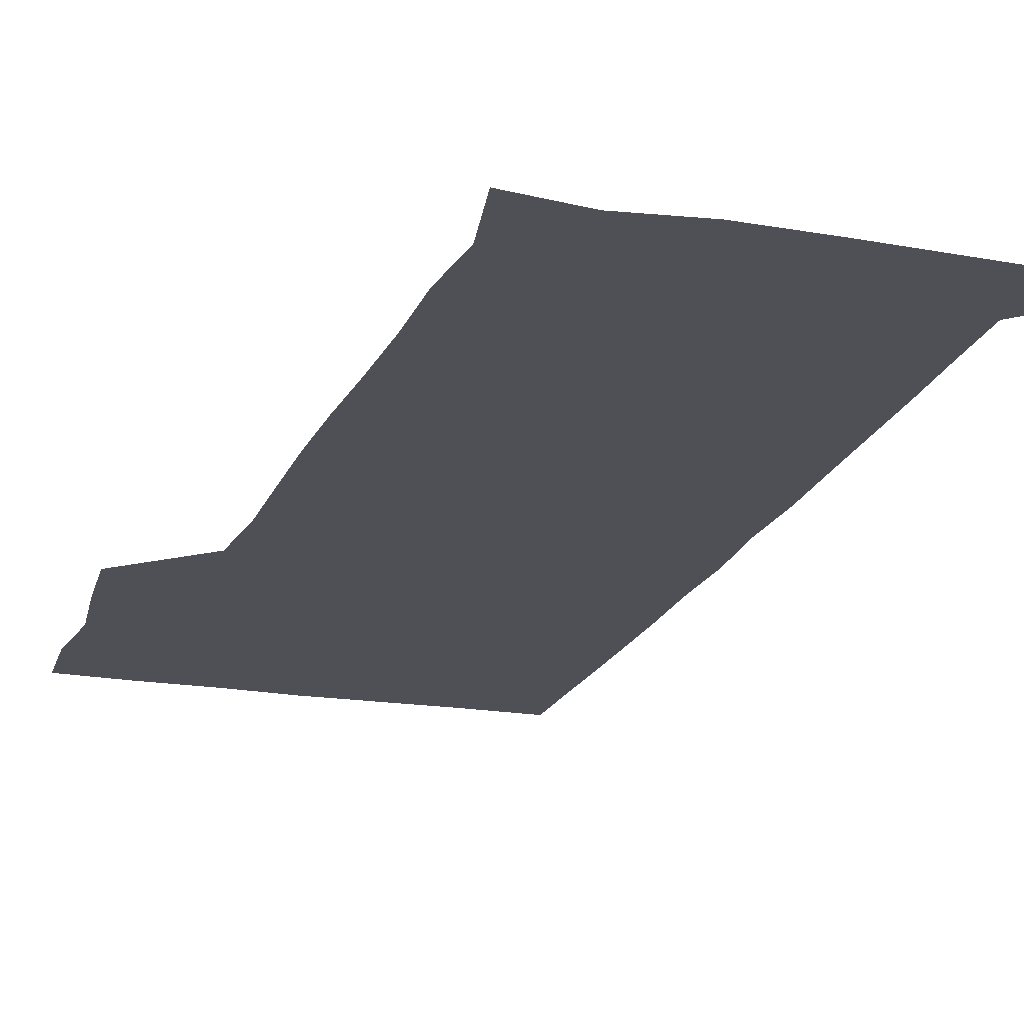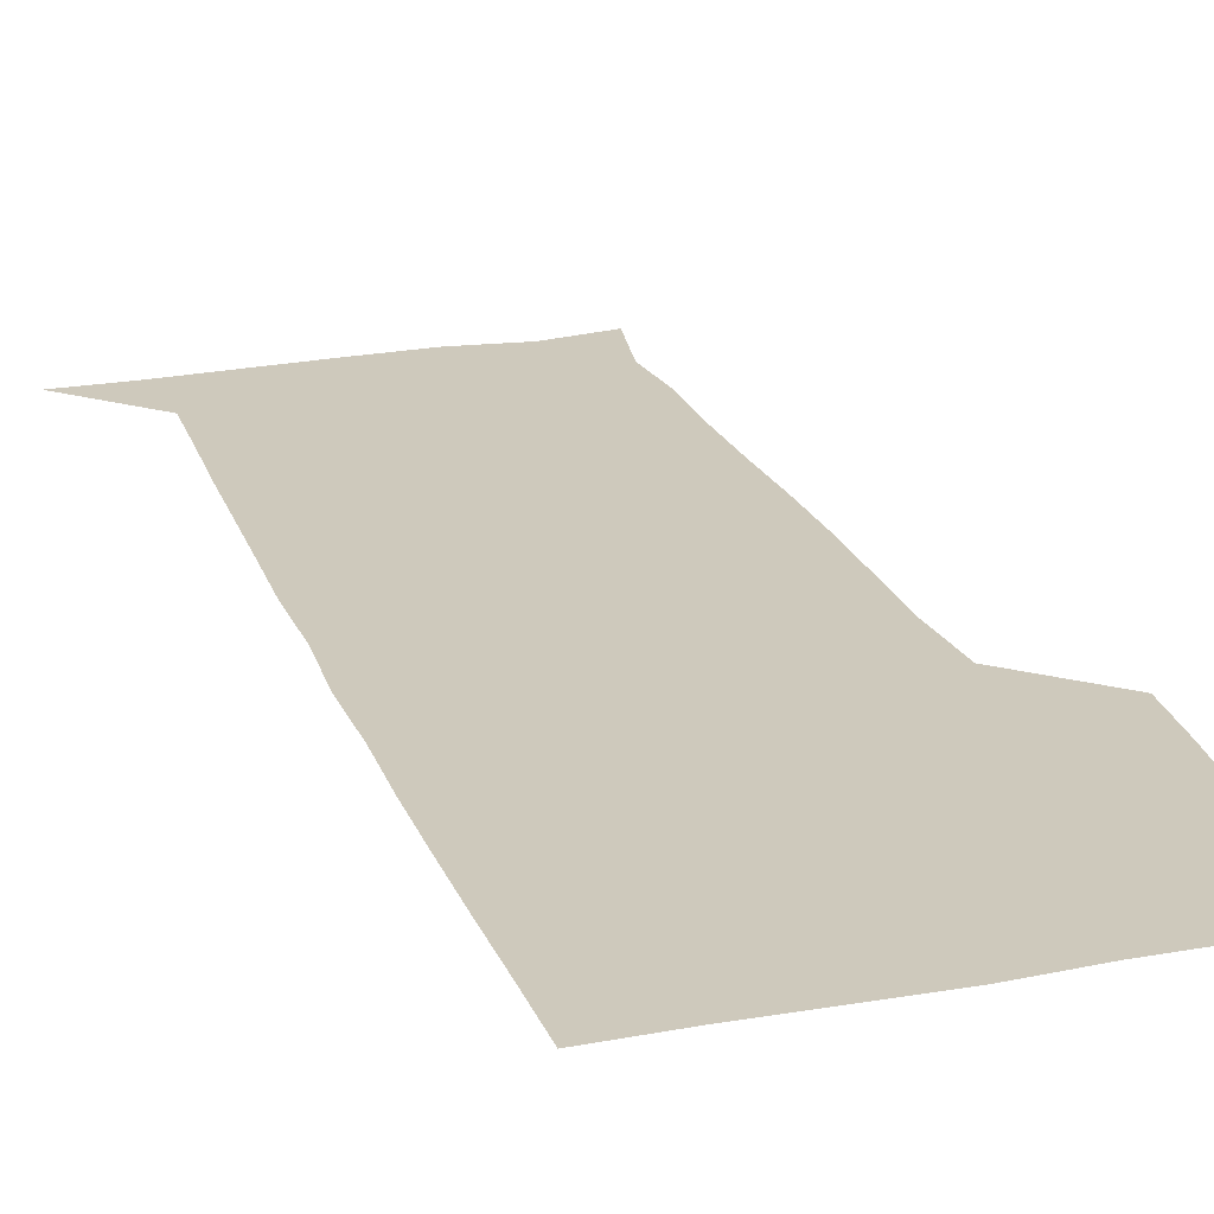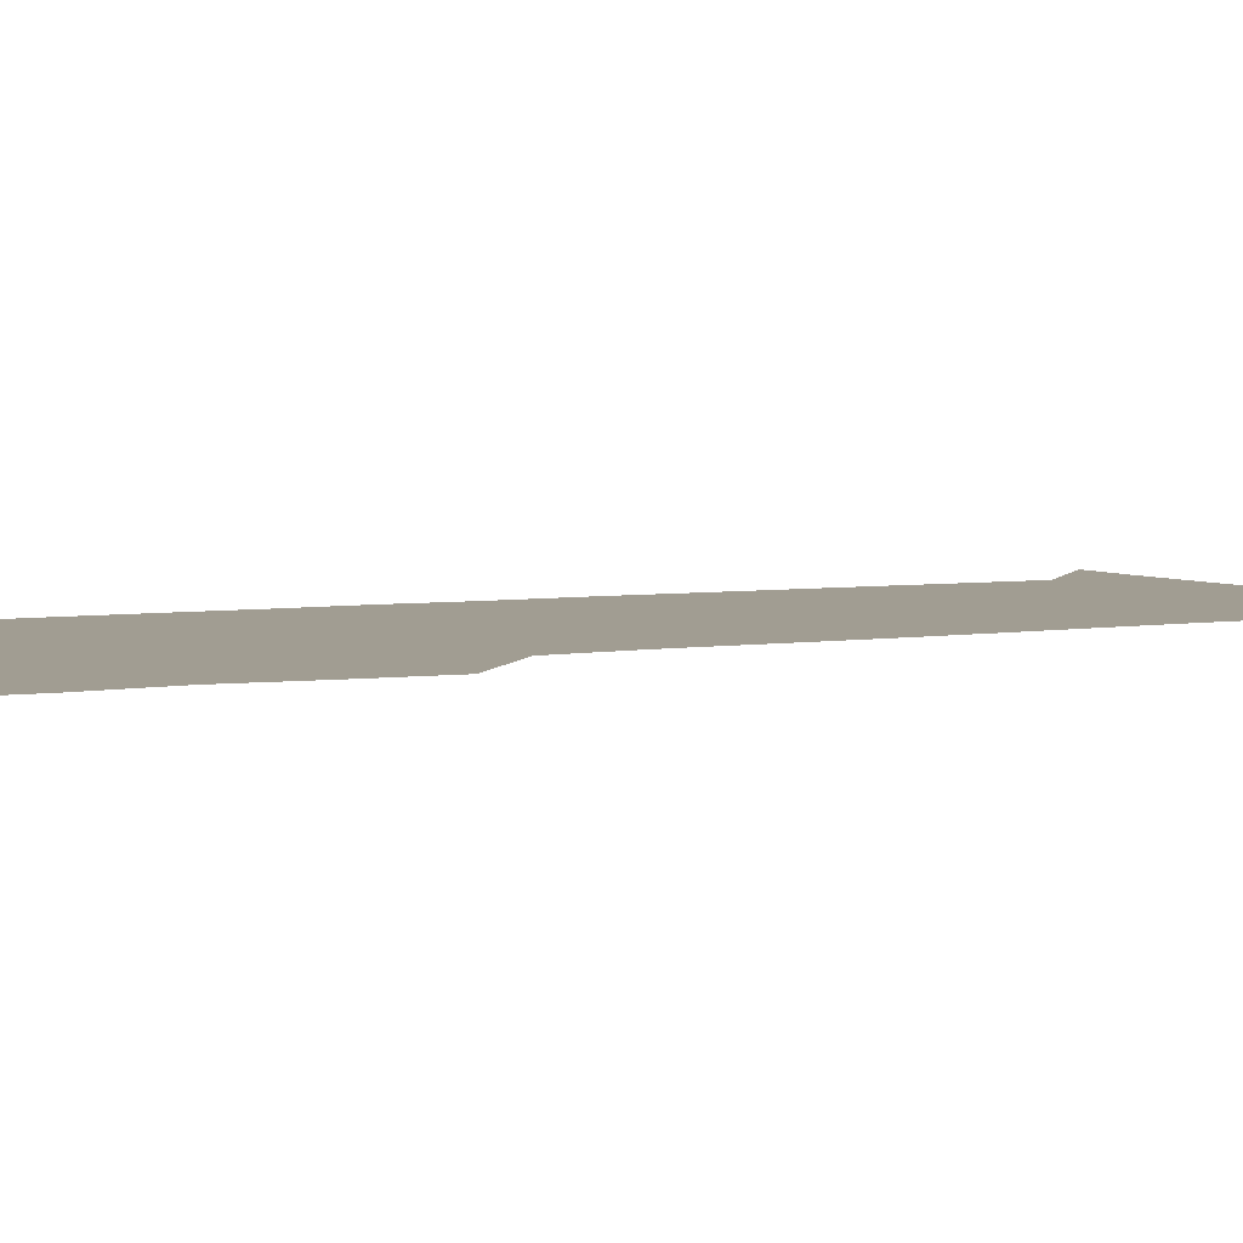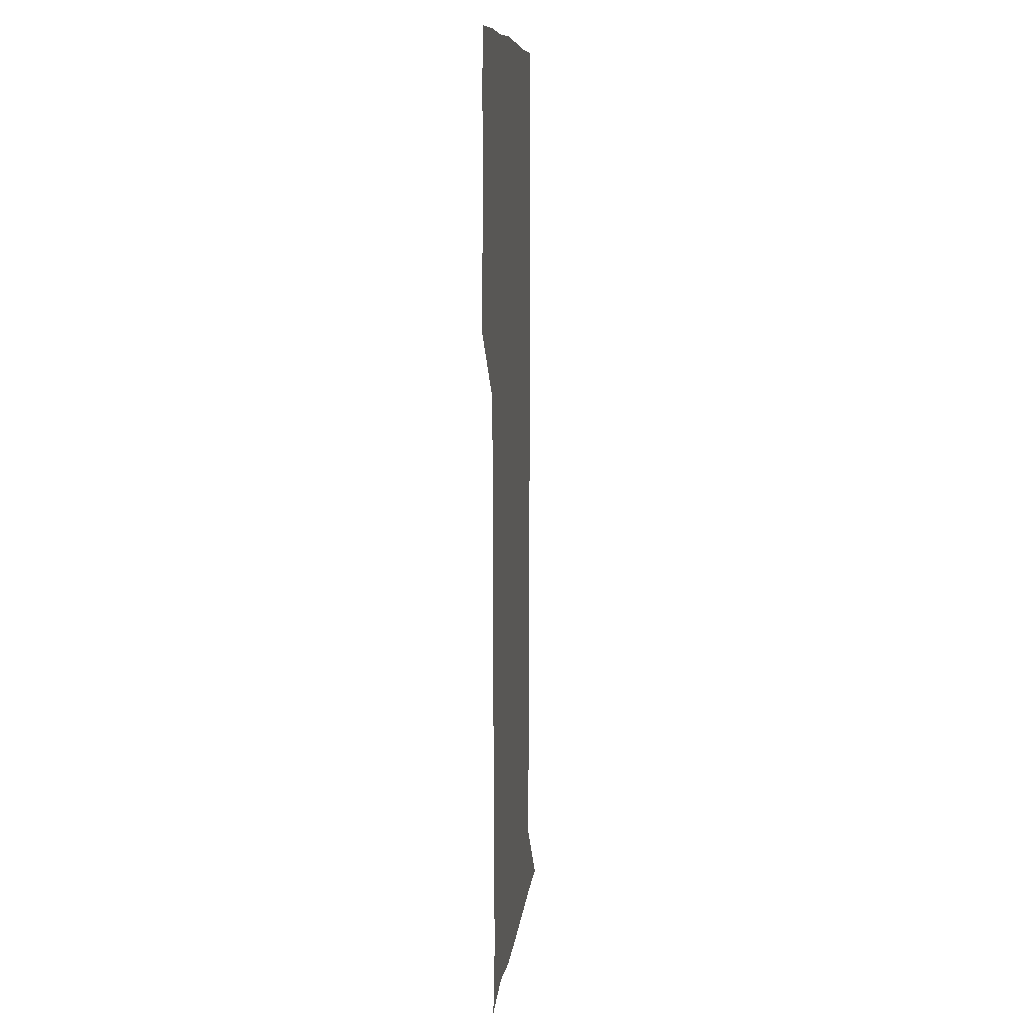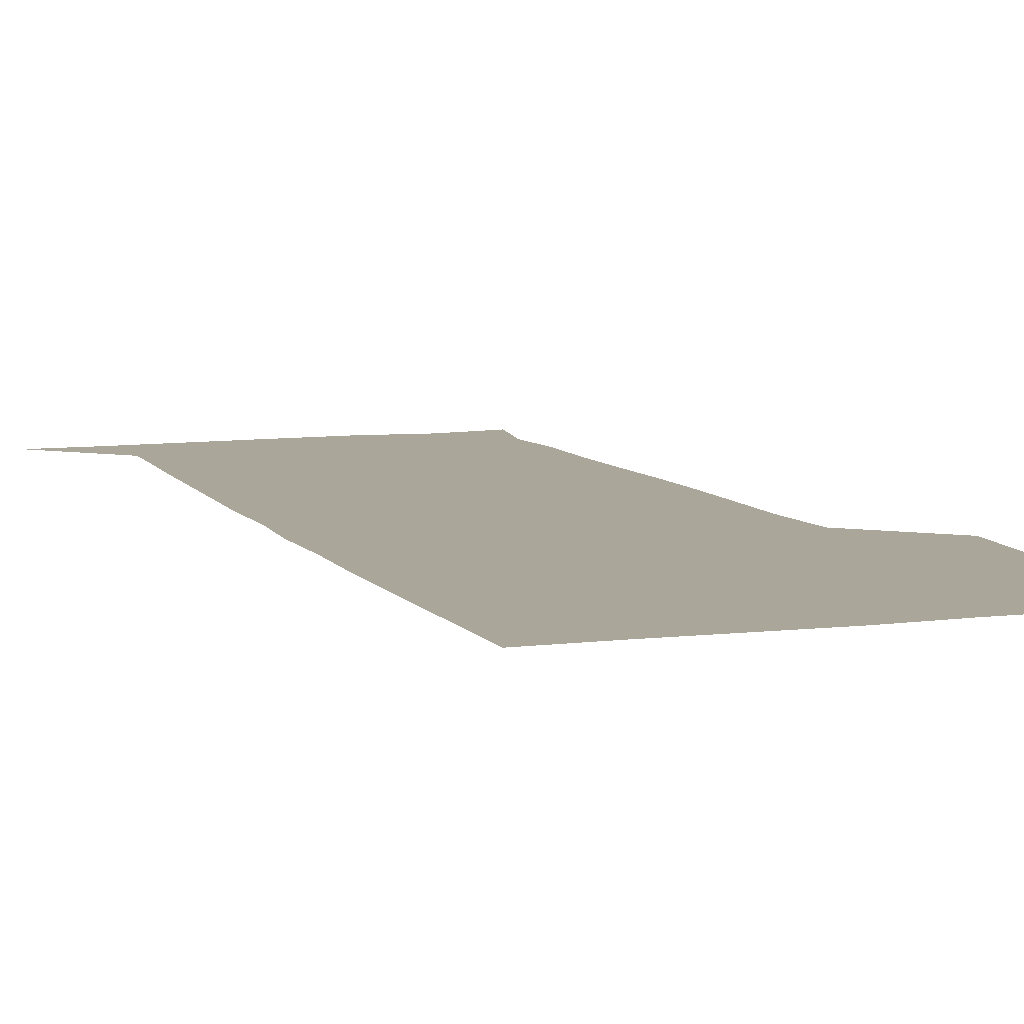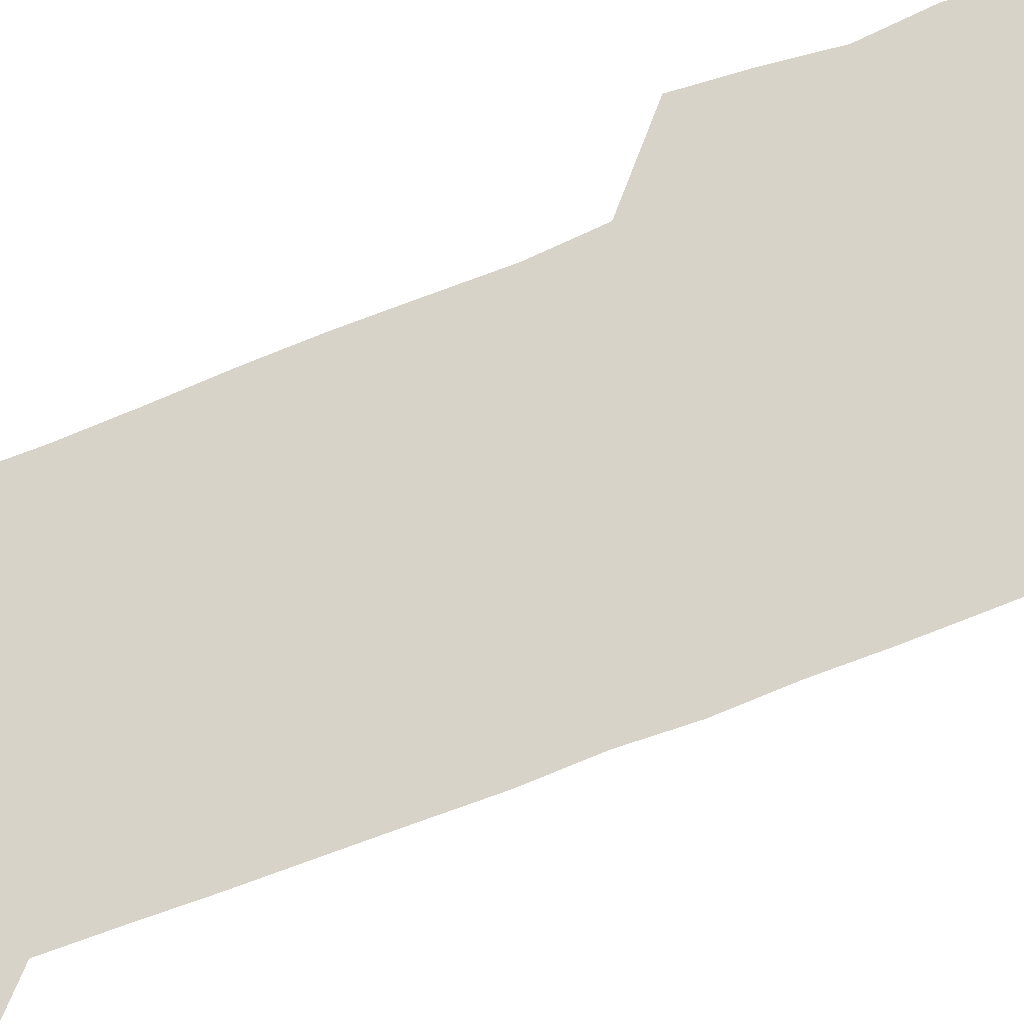
<metadata>
{"format":"obj","ext":"obj","renderer":"f3d","projection":"perspective","resolution":1024,"background":"white","views":[{"elev":-19.3,"azim":-17.6,"up":"+Z"},{"elev":22.4,"azim":162.2,"up":"+Z"},{"elev":4.6,"azim":-117.9,"up":"+Z"},{"elev":9.2,"azim":-83.5,"up":"+Y"},{"elev":7.8,"azim":160.3,"up":"+Z"},{"elev":76.7,"azim":68.9,"up":"+Z"}]}
</metadata>
<code>
v 475.9 449.8 0
v 478.1 479 0
v 481.6 510.2 0
v 479 541.2 0
v 480.6 570.2 0
v 509.8 145.3 0
v 515.4 177.1 0
v 512.9 204.3 0
v 513.2 235.6 0
v 512.3 266.5 0
v 511 296.8 0
v 510.4 326.9 0
v 510.6 357.5 0
v 510.8 389.3 0
v 508.7 420.2 0
v 512.5 451.5 0
v 510.8 480.8 0
v 512.8 510.5 0
v 512.8 539.8 0
v 510 571.3 0
v 538.3 149.4 0
v 543.3 182.1 0
v 544.8 213.5 0
v 544.2 242.8 0
v 543.2 271.8 0
v 543 301.9 0
v 542.6 331.7 0
v 542 361.4 0
v 541.8 391.6 0
v 542.6 422.3 0
v 543.2 452 0
v 542.9 481.3 0
v 542.9 510.4 0
v 543.5 538.7 0
v 540.3 571 0
v 567.3 145.5 0
v 571.5 183.4 0
v 573.4 217.6 0
v 572.7 244.6 0
v 572.5 274 0
v 572.3 303.6 0
v 572.1 333.2 0
v 572.1 363.2 0
v 572.2 393.1 0
v 572.1 422.6 0
v 572.6 452.3 0
v 572 481.4 0
v 572.2 510.5 0
v 572 539.4 0
v 570 572.3 0
v 598.7 146.1 0
v 600.4 186.2 0
v 600.8 215.2 0
v 600.8 243.6 0
v 600.9 274.6 0
v 600.9 303.3 0
v 601 334.8 0
v 601 363.7 0
v 601.1 392.8 0
v 601.1 422.2 0
v 601.1 452.2 0
v 601.1 481.4 0
v 601.2 510.6 0
v 601.1 539.1 0
v 600.3 571.5 0
v 630.8 147.3 0
v 628.9 182.8 0
v 628.6 214.3 0
v 629 243.6 0
v 629.2 273.4 0
v 629.7 302.6 0
v 629.5 333.4 0
v 629.6 363 0
v 630.1 392.2 0
v 630.5 421.8 0
v 630.3 451.8 0
v 630.4 481.3 0
v 630.6 510.8 0
v 630.4 540.3 0
v 630.8 570.7 0
v 661.1 148.5 0
v 656.3 181.1 0
v 657.1 209.4 0
v 658.2 238.8 0
v 658.9 269 0
v 659.7 298.9 0
v 660.6 328.8 0
v 660 360 0
v 661.6 389.6 0
v 661.1 420.4 0
v 661.7 450.5 0
v 661.7 480.8 0
v 661.5 511 0
v 661.2 541.1 0
v 661 570.9 0
v 689.8 148.2 0
v 691 571 0
v 691 601 0
f 15 16 1
f 1 16 2
f 16 17 2
f 2 17 3
f 17 18 3
f 3 18 4
f 18 19 4
f 4 19 5
f 19 20 5
f 6 21 7
f 21 22 7
f 7 22 8
f 22 23 8
f 8 23 9
f 23 24 9
f 9 24 10
f 24 25 10
f 10 25 11
f 25 26 11
f 11 26 12
f 26 27 12
f 12 27 13
f 27 28 13
f 13 28 14
f 28 29 14
f 14 29 15
f 29 30 15
f 15 30 16
f 30 31 16
f 16 31 17
f 31 32 17
f 17 32 18
f 32 33 18
f 18 33 19
f 33 34 19
f 19 34 20
f 34 35 20
f 21 36 22
f 36 37 22
f 22 37 23
f 37 38 23
f 23 38 24
f 38 39 24
f 24 39 25
f 39 40 25
f 25 40 26
f 40 41 26
f 26 41 27
f 41 42 27
f 27 42 28
f 42 43 28
f 28 43 29
f 43 44 29
f 29 44 30
f 44 45 30
f 30 45 31
f 45 46 31
f 31 46 32
f 46 47 32
f 32 47 33
f 47 48 33
f 33 48 34
f 48 49 34
f 34 49 35
f 49 50 35
f 36 51 37
f 51 52 37
f 37 52 38
f 52 53 38
f 38 53 39
f 53 54 39
f 39 54 40
f 54 55 40
f 40 55 41
f 55 56 41
f 41 56 42
f 56 57 42
f 42 57 43
f 57 58 43
f 43 58 44
f 58 59 44
f 44 59 45
f 59 60 45
f 45 60 46
f 60 61 46
f 46 61 47
f 61 62 47
f 47 62 48
f 62 63 48
f 48 63 49
f 63 64 49
f 49 64 50
f 64 65 50
f 51 66 52
f 66 67 52
f 52 67 53
f 67 68 53
f 53 68 54
f 68 69 54
f 54 69 55
f 69 70 55
f 55 70 56
f 70 71 56
f 56 71 57
f 71 72 57
f 57 72 58
f 72 73 58
f 58 73 59
f 73 74 59
f 59 74 60
f 74 75 60
f 60 75 61
f 75 76 61
f 61 76 62
f 76 77 62
f 62 77 63
f 77 78 63
f 63 78 64
f 78 79 64
f 64 79 65
f 79 80 65
f 66 81 67
f 81 82 67
f 67 82 68
f 82 83 68
f 68 83 69
f 83 84 69
f 69 84 70
f 84 85 70
f 70 85 71
f 85 86 71
f 71 86 72
f 86 87 72
f 72 87 73
f 87 88 73
f 73 88 74
f 88 89 74
f 74 89 75
f 89 90 75
f 75 90 76
f 90 91 76
f 76 91 77
f 91 92 77
f 77 92 78
f 92 93 78
f 78 93 79
f 93 94 79
f 79 94 80
f 94 95 80
f 81 96 82

</code>
